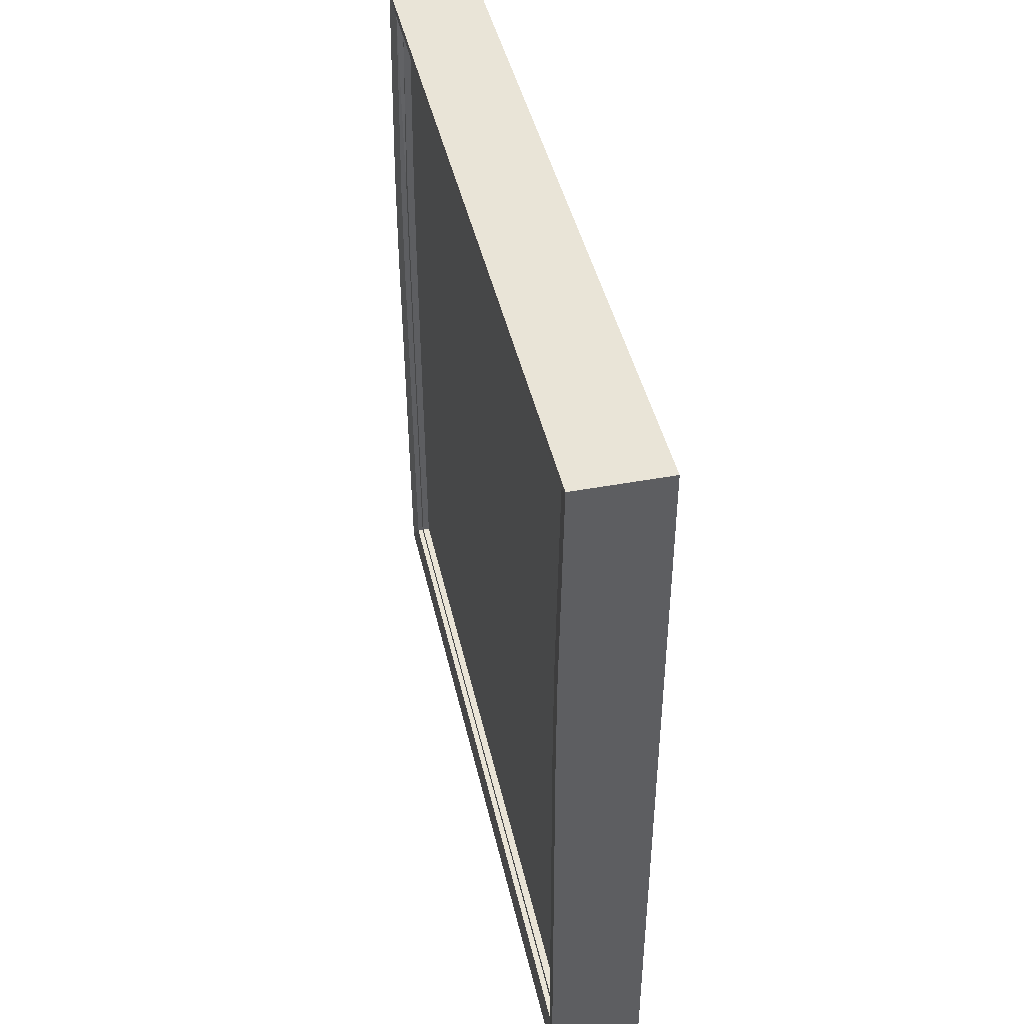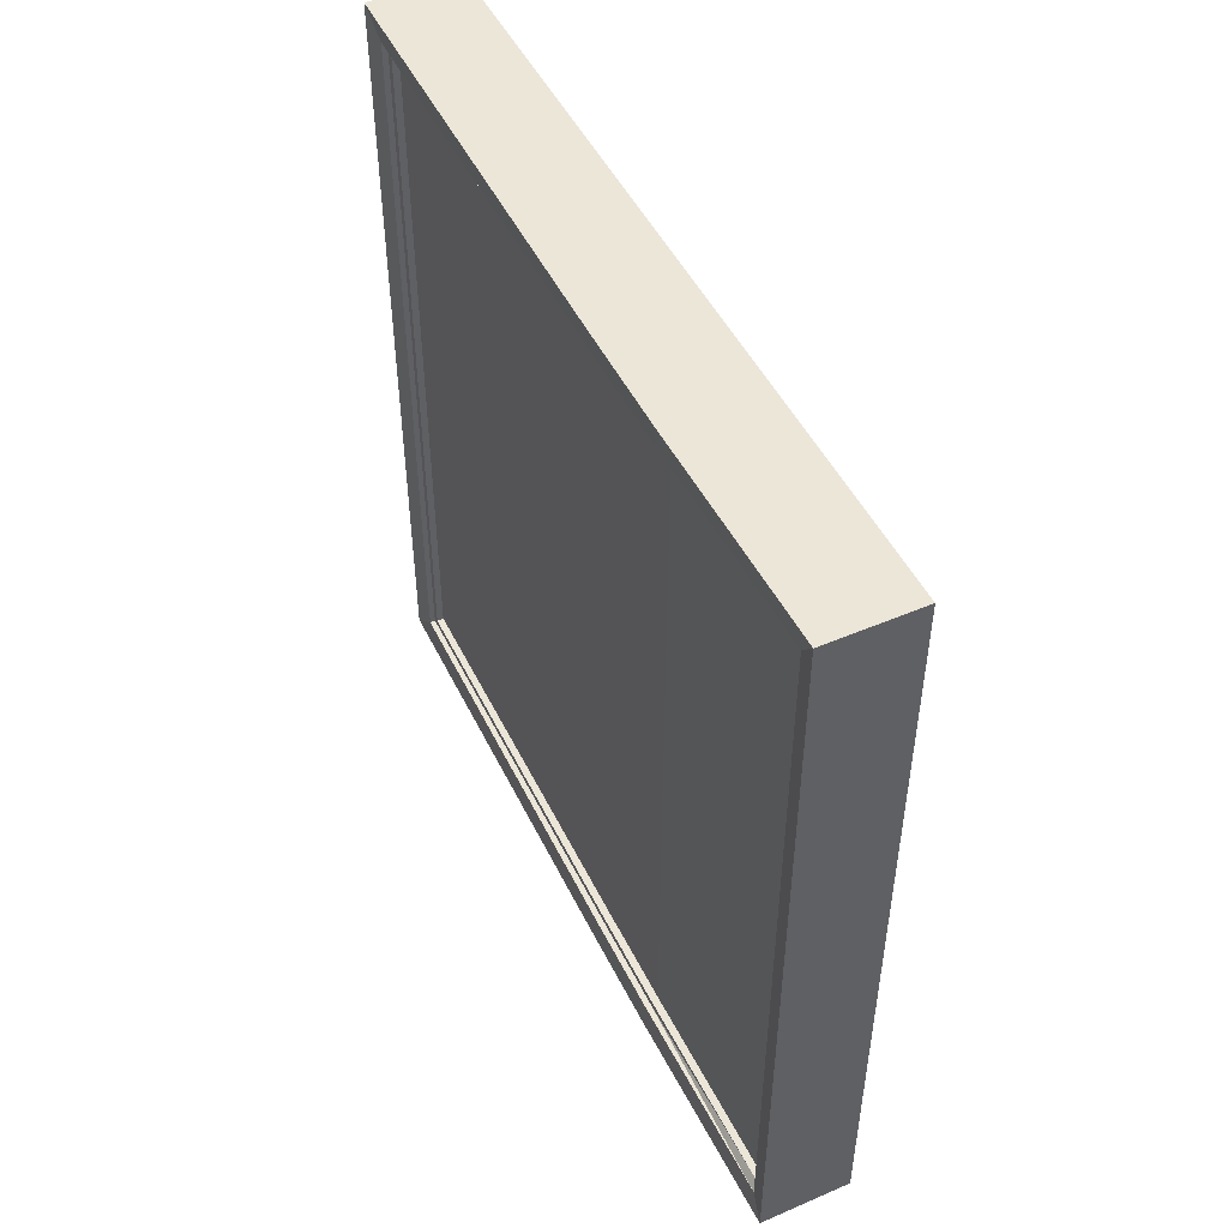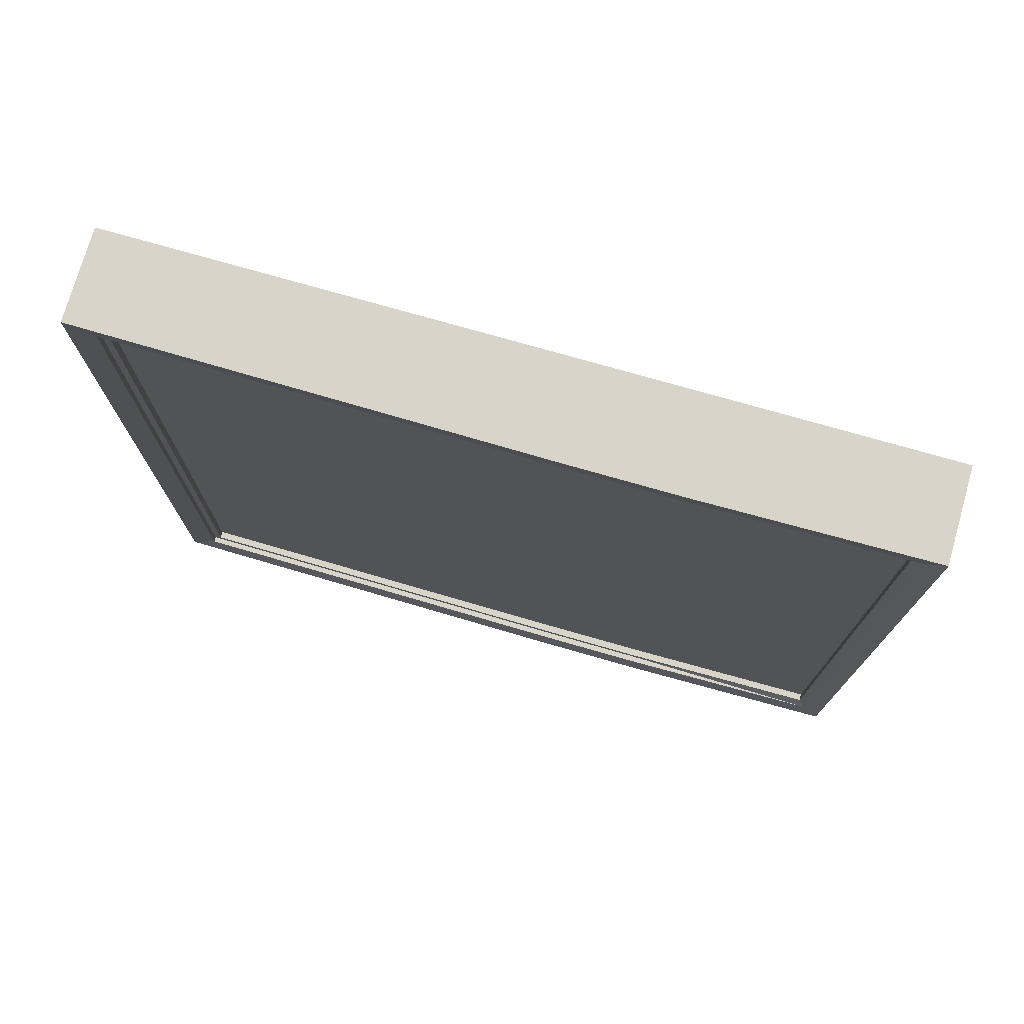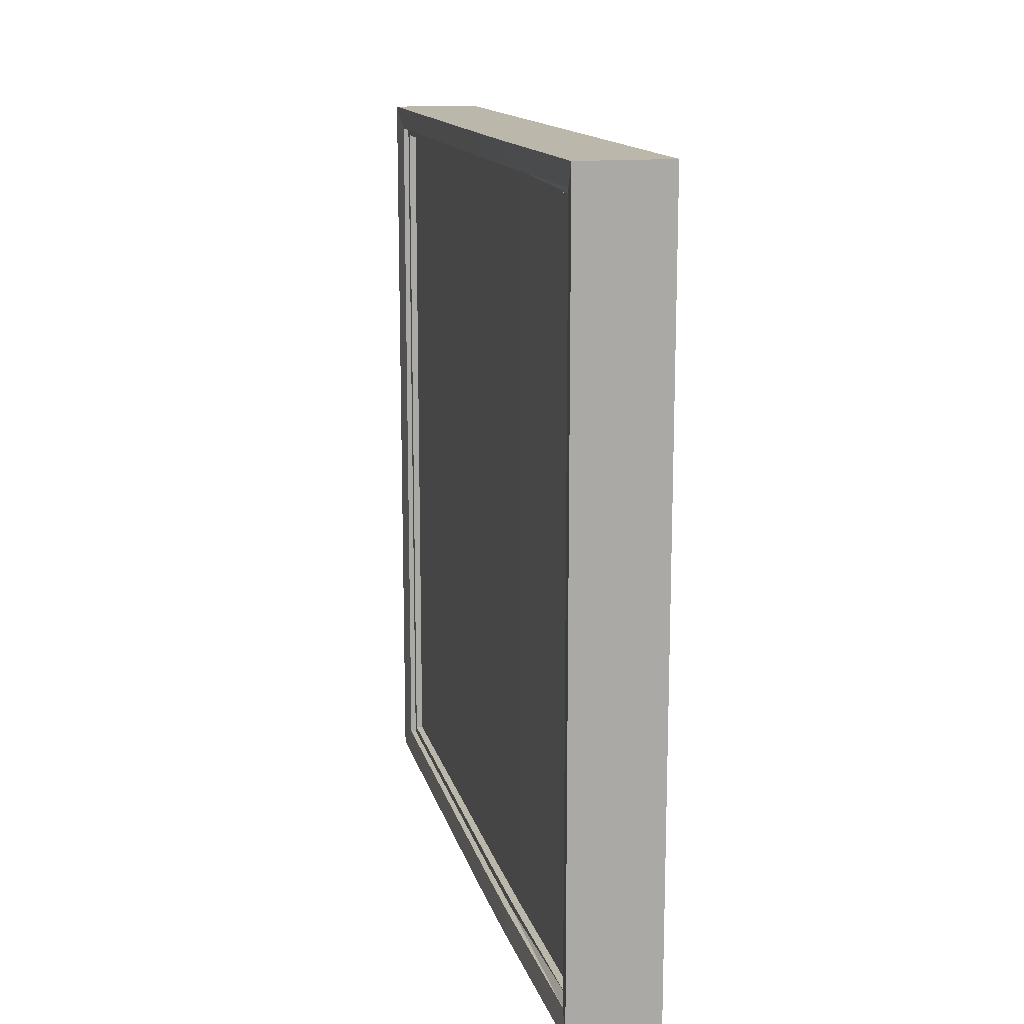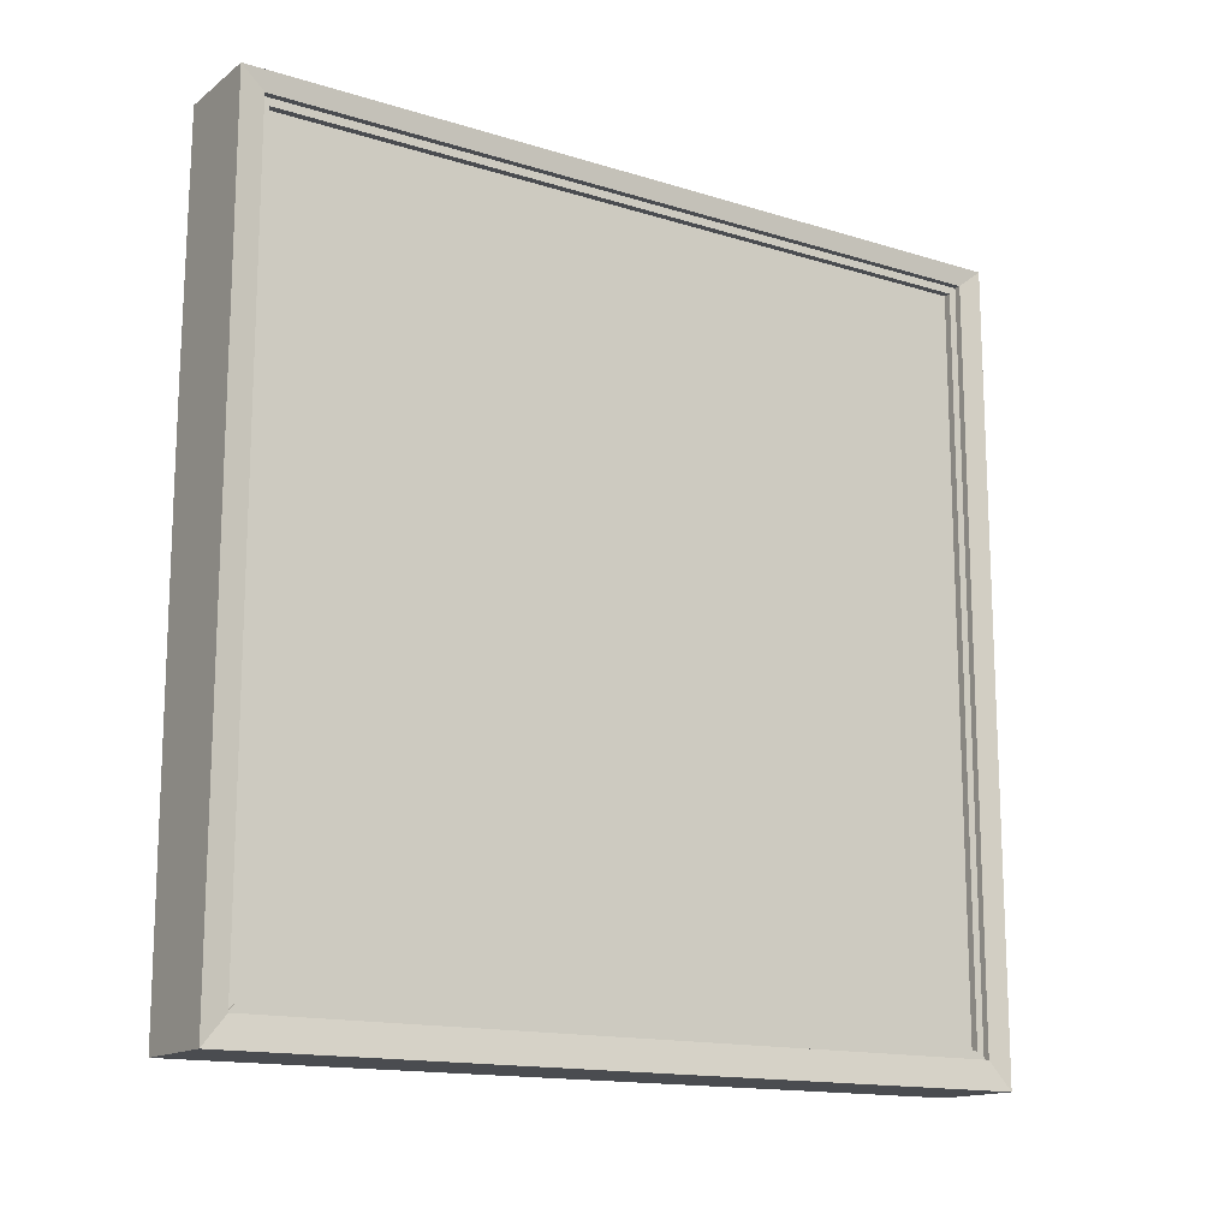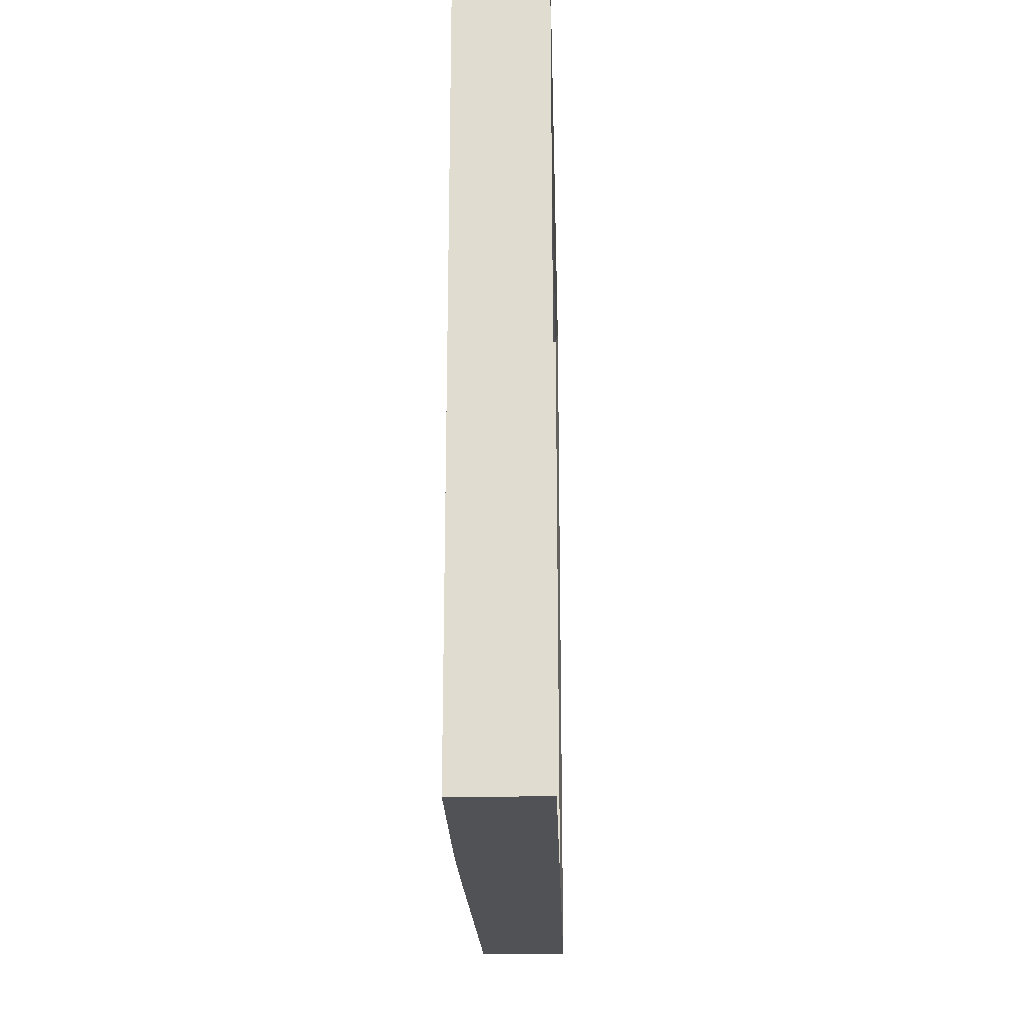
<metadata>
{"format":"obj","ext":"obj","renderer":"f3d","projection":"perspective","resolution":1024,"background":"white","views":[{"elev":43.4,"azim":167.6,"up":"+Y"},{"elev":48.8,"azim":154.5,"up":"+Z"},{"elev":75.2,"azim":106.0,"up":"+Z"},{"elev":14.3,"azim":166.6,"up":"+Z"},{"elev":-14.9,"azim":-123.5,"up":"+Y"},{"elev":-21.0,"azim":-178.3,"up":"+Z"}]}
</metadata>
<code>
o Wall1.001_Cube.009
v -0.05 0.04597 0.49
v -0.05 1.026 0.49
v -0.05 0.04597 -0.49
v -0.05 1.026 -0.49
v 0.05 0.04597 0.49
v 0.05 1.026 0.49
v 0.05 0.04597 -0.49
v 0.05 1.026 -0.49
v -0.05 0.6084 0.49
v -0.05 0.7434 0.49
v -0.05 0.7434 -0.49
v -0.05 0.6084 -0.49
v 0.05323 0.7434 -0.49
v 0.05323 0.6084 -0.49
v 0.05323 0.7434 0.49
v 0.05323 0.6084 0.49
v 0.05323 0.605 0.49
v -0.05 0.605 0.49
v 0.05323 0.7469 0.49
v -0.05 0.7469 0.49
v 0.05323 0.605 -0.49
v 0.05323 0.7469 -0.49
v -0.05 0.605 -0.49
v -0.05 0.7469 -0.49
v -0.05 0.036 -0.5
v -0.05 0.036 0.5
v -0.05 0.7469 0.5
v -0.05 1.036 0.5
v -0.05 1.036 -0.5
v -0.05 0.605 -0.5
v 0.05323 0.605 -0.5
v 0.05 0.036 -0.5
v 0.05 0.036 0.5
v 0.05733 1.036 -0.5
v 0.05733 1.036 0.5
v 0.05323 0.605 0.5
v -0.05 0.605 0.5
v -0.05 0.6084 0.5
v -0.05 0.7434 0.5
v -0.05 0.7469 -0.5
v -0.05 0.7434 -0.5
v -0.05 0.6084 -0.5
v 0.05323 0.7469 -0.5
v 0.05323 0.7434 -0.5
v 0.05323 0.6084 -0.5
v 0.05323 0.7469 0.5
v 0.05323 0.7434 0.5
v 0.05323 0.6084 0.5
v -0.05 0.04597 -0.49
v -0.05 0.04597 0.49
v -0.05 0.7469 0.49
v -0.05 1.026 0.49
v -0.05 1.026 -0.49
v -0.05 0.605 -0.49
v 0.05323 0.605 -0.49
v 0.05 0.04597 -0.49
v 0.05 0.04597 0.49
v 0.05 1.026 -0.49
v 0.05 1.026 0.49
v 0.05323 0.605 0.49
v -0.05 0.605 0.49
v -0.05 0.6084 0.49
v -0.05 0.7434 0.49
v -0.05 0.7469 -0.49
v -0.05 0.7434 -0.49
v -0.05 0.6084 -0.49
v 0.05323 0.7469 -0.49
v 0.05323 0.7434 -0.49
v 0.05323 0.6084 -0.49
v 0.05323 0.7469 0.49
v 0.05323 0.7434 0.49
v 0.05323 0.6084 0.49
v -0.04029 0.04597 -0.49
v -0.04029 0.04597 0.49
v -0.04029 0.7469 0.49
v -0.04029 1.026 0.49
v -0.04029 1.026 -0.49
v -0.04029 0.605 -0.49
v 0.04332 0.605 -0.49
v 0.0407 0.04597 -0.49
v 0.0407 0.04597 0.49
v 0.0407 1.026 -0.49
v 0.0407 1.026 0.49
v 0.04332 0.605 0.49
v -0.04029 0.605 0.49
v -0.04029 0.6084 0.49
v -0.04029 0.7434 0.49
v -0.04029 0.7469 -0.49
v -0.04029 0.7434 -0.49
v -0.04029 0.6084 -0.49
v 0.04332 0.7469 -0.49
v 0.04332 0.7434 -0.49
v 0.04332 0.6084 -0.49
v 0.04332 0.7469 0.49
v 0.04332 0.7434 0.49
v 0.04332 0.6084 0.49
v -0.05 0.036 -0.5
v -0.05 0.036 0.5
v -0.05 0.04597 -0.49
v -0.05 0.04597 0.49
v -0.05386 0.036 -0.5
v -0.05386 0.036 0.5
v -0.05386 0.04597 -0.49
v -0.05386 0.04597 0.49
v -0.05406 0.036 -0.5
v -0.05406 0.036 0.5
v -0.05406 0.04597 -0.49
v -0.05406 0.04597 0.49
v -0.05319 -0.001057 -0.5312
v -0.05319 -0.001057 0.5312
v -0.05319 0.7542 0.5312
v -0.05319 1.061 0.5312
v -0.05319 1.061 -0.5312
v -0.05319 0.6035 -0.5312
v 0.05306 -0.001057 -0.5312
v 0.06088 1.061 -0.5312
v 0.05649 0.6035 -0.5312
v 0.05306 -0.001057 0.5312
v 0.06088 1.061 0.5312
v 0.05649 0.6035 0.5312
v -0.05319 0.6035 0.5312
v -0.05319 0.6071 0.5312
v -0.05319 0.7506 0.5312
v -0.05319 0.7542 -0.5312
v -0.05319 0.7506 -0.5312
v -0.05319 0.6071 -0.5312
v 0.05649 0.7542 -0.5312
v 0.05649 0.7506 -0.5312
v 0.05649 0.6071 -0.5312
v 0.05649 0.7542 0.5312
v 0.05649 0.7506 0.5312
v 0.05649 0.6071 0.5312
v -0.05894 0.036 -0.5
v -0.05894 0.036 0.5
v -0.05894 0.7469 0.5
v -0.05894 1.036 0.5
v -0.05894 1.036 -0.5
v -0.05894 0.605 -0.5
v -0.06265 -0.001057 -0.5312
v -0.06265 0.6035 -0.5312
v 0.06108 0.605 -0.5
v 0.05733 0.036 -0.5
v 0.05733 0.036 0.5
v 0.06108 0.605 0.5
v 0.06487 0.7542 -0.5312
v 0.06108 0.7469 -0.5
v 0.06108 0.7434 -0.5
v 0.06487 0.7506 -0.5312
v -0.05894 0.605 0.5
v -0.05894 0.6084 0.5
v -0.05894 0.7434 0.5
v -0.05894 0.7469 -0.5
v -0.05894 0.7434 -0.5
v -0.05894 0.6084 -0.5
v 0.05733 1.036 -0.5
v 0.06108 0.6084 -0.5
v 0.05733 1.036 0.5
v 0.06108 0.7469 0.5
v 0.06108 0.7434 0.5
v 0.06108 0.6084 0.5
v -0.06265 -0.001057 0.5312
v -0.06265 0.7542 0.5312
v -0.06265 1.061 0.5312
v -0.06265 1.061 -0.5312
v 0.06487 0.6035 -0.5312
v 0.06088 -0.001057 -0.5312
v 0.06088 -0.001057 0.5312
v 0.06487 0.6035 0.5312
v -0.06265 0.6035 0.5312
v -0.06265 0.6071 0.5312
v -0.06265 0.7506 0.5312
v -0.06265 0.7542 -0.5312
v -0.06265 0.7506 -0.5312
v -0.06265 0.6071 -0.5312
v 0.06088 1.061 -0.5312
v 0.06487 0.6071 -0.5312
v 0.06088 1.061 0.5312
v 0.06487 0.7542 0.5312
v 0.06487 0.7506 0.5312
v 0.06487 0.6071 0.5312
f 36 143 33
f 21 69 55
f 39 135 27
f 5 56 57
f 26 100 98
f 2 27 28
f 2 29 4
f 3 30 25
f 7 31 21
f 5 32 7
f 8 35 6
f 5 36 33
f 1 37 18
f 9 39 10
f 4 40 24
f 11 42 12
f 8 43 34
f 14 44 13
f 6 46 19
f 15 48 16
f 16 36 17
f 18 38 9
f 10 27 20
f 19 47 15
f 21 45 14
f 13 43 22
f 12 30 23
f 24 41 11
f 53 76 52
f 63 86 62
f 14 68 69
f 8 59 58
f 13 67 68
f 6 70 59
f 17 57 60
f 12 54 66
f 3 50 49
f 15 72 71
f 1 61 50
f 24 65 64
f 20 52 51
f 16 60 72
f 9 63 62
f 2 53 52
f 18 62 61
f 4 64 53
f 23 49 54
f 10 51 63
f 11 66 65
f 7 55 56
f 19 71 70
f 22 58 67
f 84 80 79
f 78 74 85
f 62 85 61
f 64 77 53
f 49 78 54
f 51 87 63
f 66 89 65
f 56 79 80
f 71 94 70
f 58 91 67
f 56 81 57
f 69 79 55
f 68 93 69
f 59 82 58
f 67 92 68
f 59 94 83
f 57 84 60
f 54 90 66
f 50 73 49
f 72 95 71
f 61 74 50
f 65 88 64
f 52 75 51
f 60 96 72
f 97 103 99
f 1 99 100
f 25 98 97
f 3 97 99
f 104 106 102
f 99 104 100
f 100 102 98
f 98 101 97
f 107 106 108
f 102 105 101
f 101 107 103
f 103 108 104
f 37 150 38
f 33 142 32
f 48 144 36
f 31 142 141
f 47 160 48
f 46 157 158
f 45 147 44
f 30 133 25
f 34 146 155
f 46 159 47
f 31 156 45
f 44 146 43
f 26 149 37
f 42 138 30
f 38 151 39
f 25 134 26
f 40 153 41
f 29 152 40
f 27 136 28
f 41 154 42
f 28 137 29
f 36 144 143
f 21 14 69
f 39 151 135
f 5 7 56
f 26 1 100
f 2 20 27
f 2 28 29
f 3 23 30
f 7 32 31
f 5 33 32
f 8 34 35
f 5 17 36
f 1 26 37
f 9 38 39
f 4 29 40
f 11 41 42
f 8 22 43
f 14 45 44
f 6 35 46
f 15 47 48
f 16 48 36
f 18 37 38
f 10 39 27
f 19 46 47
f 21 31 45
f 13 44 43
f 12 42 30
f 24 40 41
f 53 77 76
f 63 87 86
f 14 13 68
f 8 6 59
f 13 22 67
f 6 19 70
f 17 5 57
f 12 23 54
f 3 1 50
f 15 16 72
f 1 18 61
f 24 11 65
f 20 2 52
f 16 17 60
f 9 10 63
f 2 4 53
f 18 9 62
f 4 24 64
f 23 3 49
f 10 20 51
f 11 12 66
f 7 21 55
f 19 15 71
f 22 8 58
f 92 91 95
f 91 82 94
f 95 91 94
f 82 83 94
f 95 96 92
f 96 84 93
f 92 96 93
f 79 93 84
f 84 81 80
f 87 75 89
f 75 76 88
f 89 75 88
f 76 77 88
f 89 90 87
f 90 78 86
f 87 90 86
f 85 86 78
f 78 73 74
f 62 86 85
f 64 88 77
f 49 73 78
f 51 75 87
f 66 90 89
f 56 55 79
f 71 95 94
f 58 82 91
f 56 80 81
f 69 93 79
f 68 92 93
f 59 83 82
f 67 91 92
f 59 70 94
f 57 81 84
f 54 78 90
f 50 74 73
f 72 96 95
f 61 85 74
f 65 89 88
f 52 76 75
f 60 84 96
f 97 101 103
f 1 3 99
f 25 26 98
f 3 25 97
f 104 108 106
f 99 103 104
f 100 104 102
f 98 102 101
f 107 105 106
f 102 106 105
f 101 105 107
f 103 107 108
f 37 149 150
f 33 143 142
f 48 160 144
f 31 32 142
f 47 159 160
f 46 35 157
f 45 156 147
f 30 138 133
f 34 43 146
f 46 158 159
f 31 141 156
f 44 147 146
f 26 134 149
f 42 154 138
f 38 150 151
f 25 133 134
f 40 152 153
f 29 137 152
f 27 135 136
f 41 153 154
f 28 136 137
f 124 164 113
f 125 172 124
f 115 110 109
f 113 119 116
f 115 109 114
f 118 120 121
f 110 139 109
f 123 170 122
f 114 174 126
f 121 161 110
f 127 148 128
f 129 165 117
f 34 119 35
f 131 178 130
f 120 167 168
f 111 171 123
f 122 169 121
f 138 174 140
f 157 178 158
f 133 140 139
f 146 148 145
f 159 180 160
f 134 169 149
f 152 173 153
f 144 180 168
f 151 170 171
f 142 165 141
f 149 170 150
f 137 172 152
f 143 166 142
f 135 171 162
f 133 161 134
f 153 174 154
f 158 179 159
f 136 162 163
f 155 145 175
f 143 168 167
f 141 176 156
f 137 163 164
f 147 176 148
f 112 162 111
f 35 177 157
f 126 173 125
f 113 163 112
f 127 175 145
f 109 140 114
f 128 176 129
f 119 178 177
f 116 155 175
f 132 179 131
f 117 166 115
f 120 180 132
f 115 167 118
f 124 172 164
f 125 173 172
f 115 118 110
f 113 112 119
f 125 124 128
f 124 113 127
f 128 124 127
f 113 116 127
f 128 129 126
f 129 117 114
f 114 117 115
f 114 126 129
f 126 125 128
f 130 119 112
f 111 123 131
f 123 122 131
f 130 112 111
f 120 132 122
f 132 131 122
f 120 122 121
f 131 130 111
f 121 110 118
f 110 161 139
f 123 171 170
f 114 140 174
f 121 169 161
f 127 145 148
f 129 176 165
f 34 116 119
f 131 179 178
f 120 118 167
f 111 162 171
f 122 170 169
f 138 154 174
f 157 177 178
f 133 138 140
f 146 147 148
f 159 179 180
f 134 161 169
f 152 172 173
f 144 160 180
f 151 150 170
f 142 166 165
f 149 169 170
f 137 164 172
f 143 167 166
f 135 151 171
f 133 139 161
f 153 173 174
f 158 178 179
f 136 135 162
f 155 146 145
f 143 144 168
f 141 165 176
f 137 136 163
f 147 156 176
f 112 163 162
f 35 119 177
f 126 174 173
f 113 164 163
f 127 116 175
f 109 139 140
f 128 148 176
f 119 130 178
f 116 34 155
f 132 180 179
f 117 165 166
f 120 168 180
f 115 166 167

</code>
